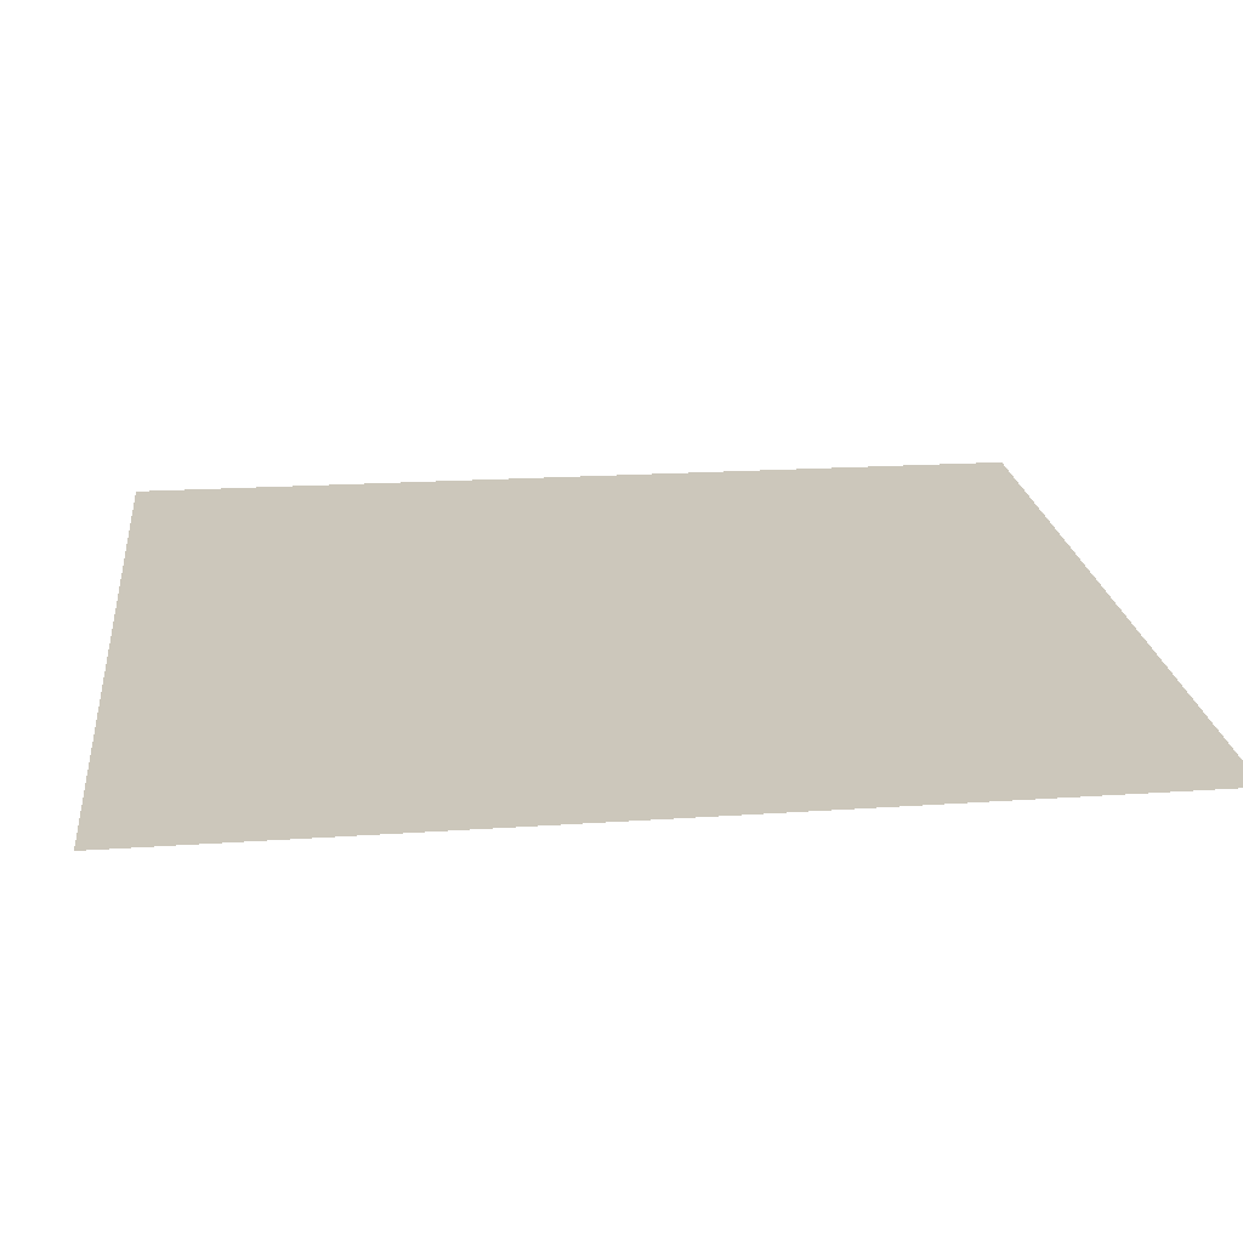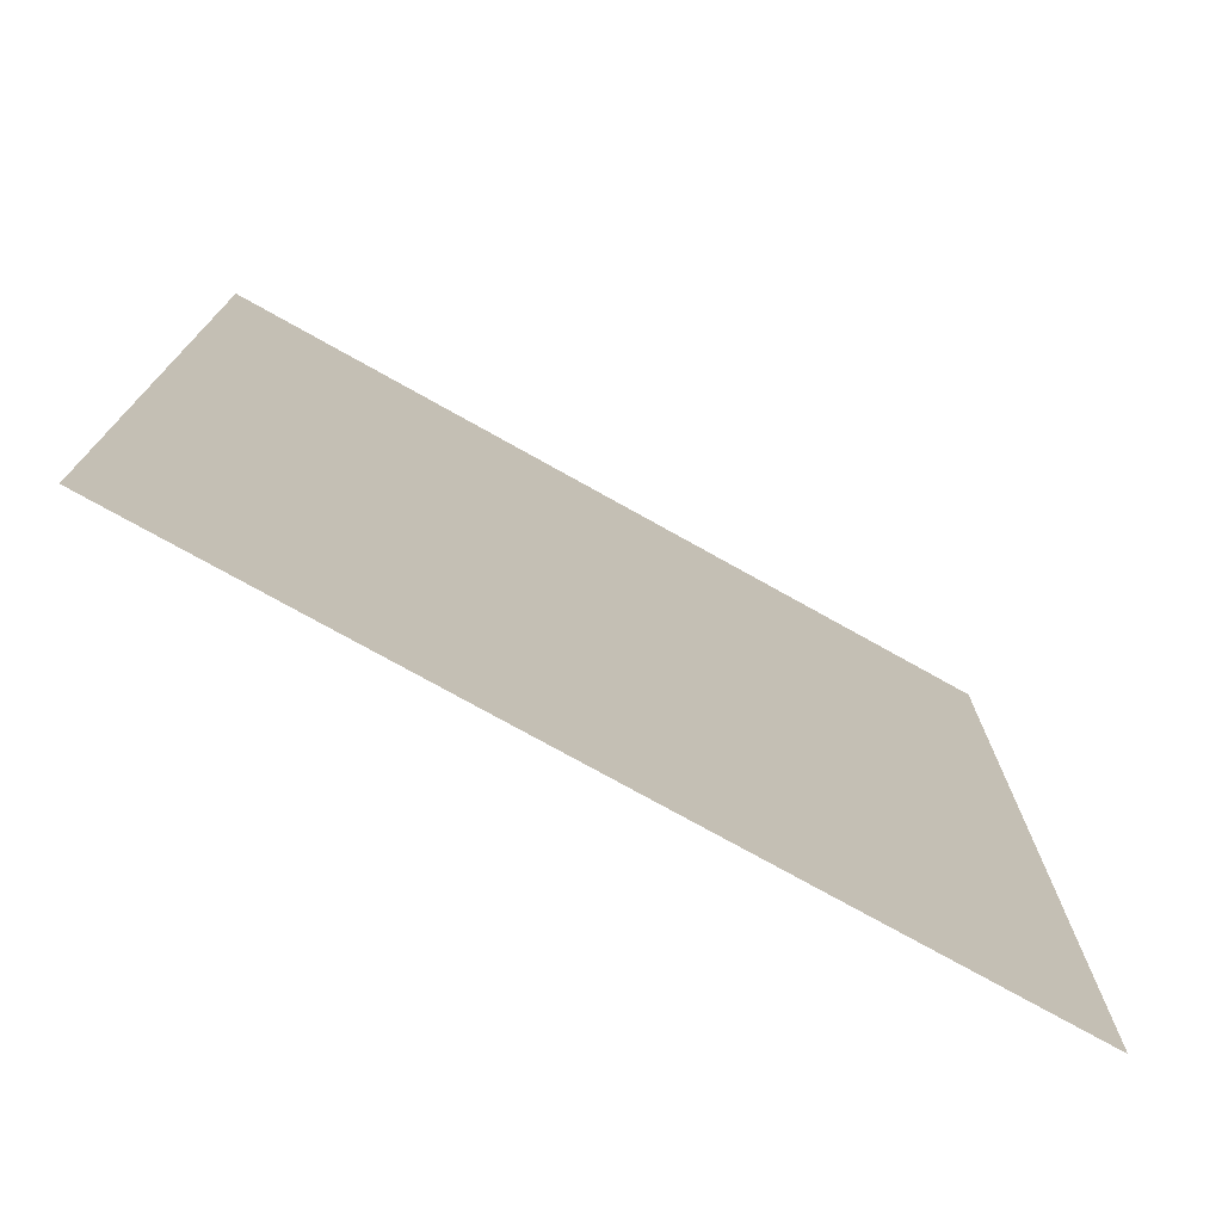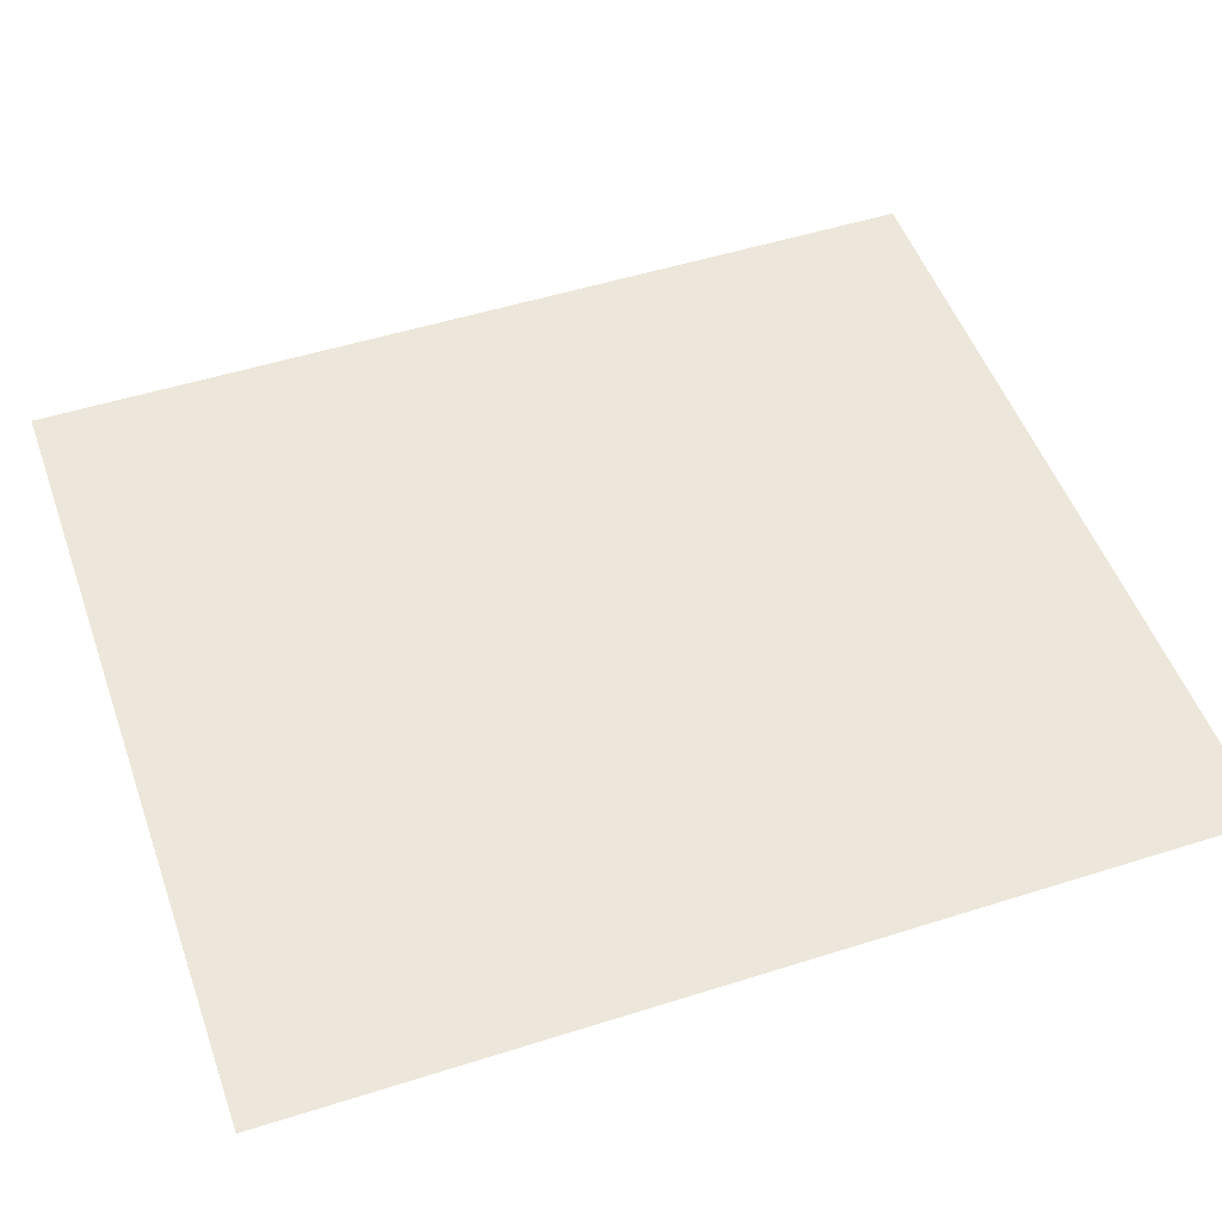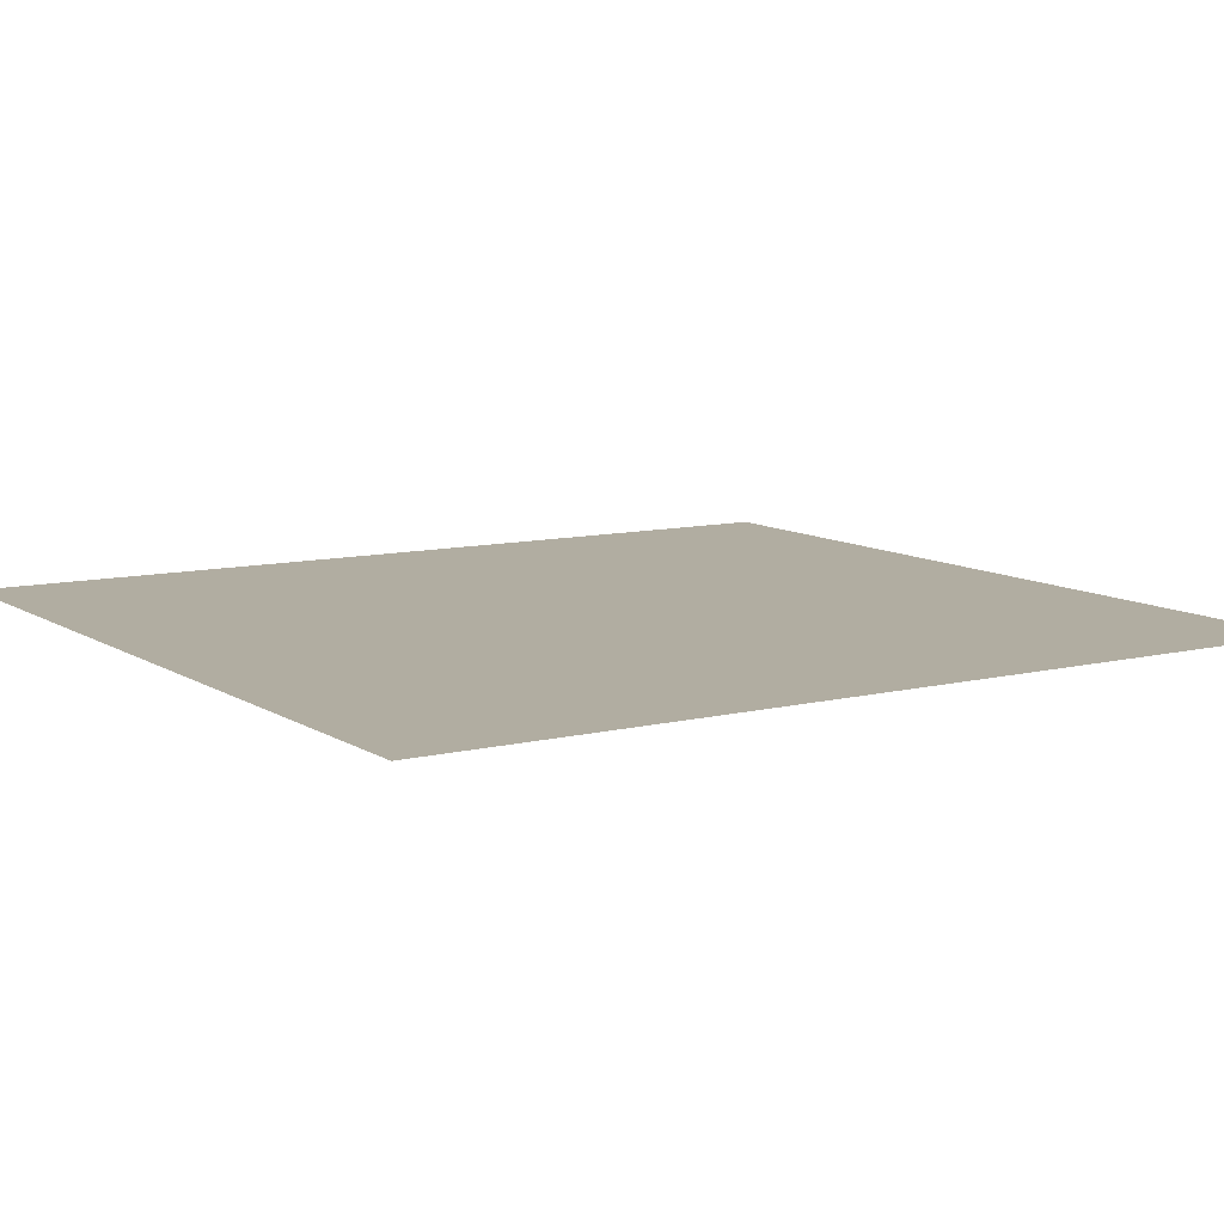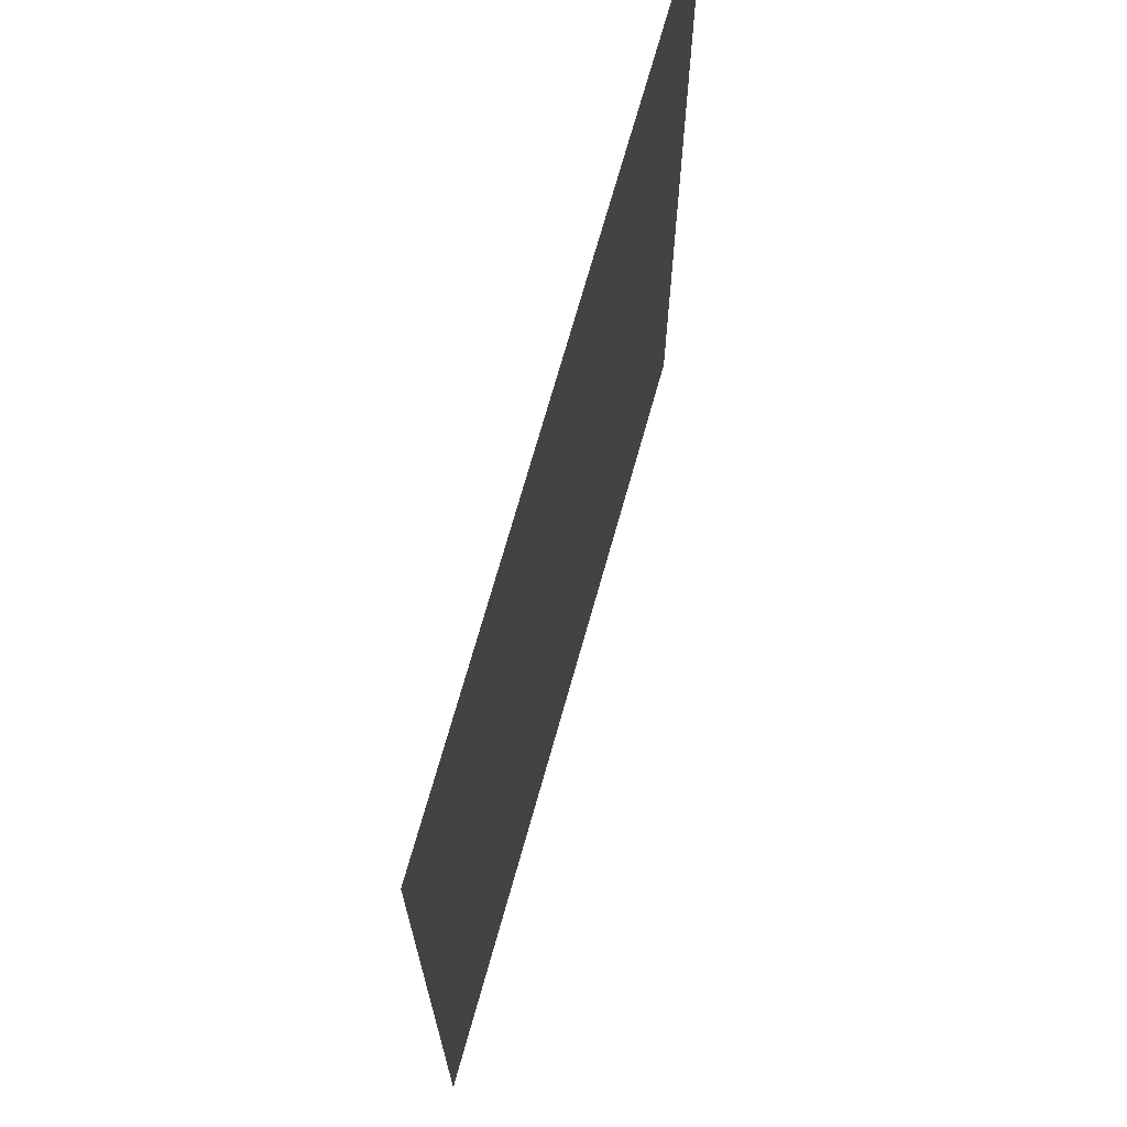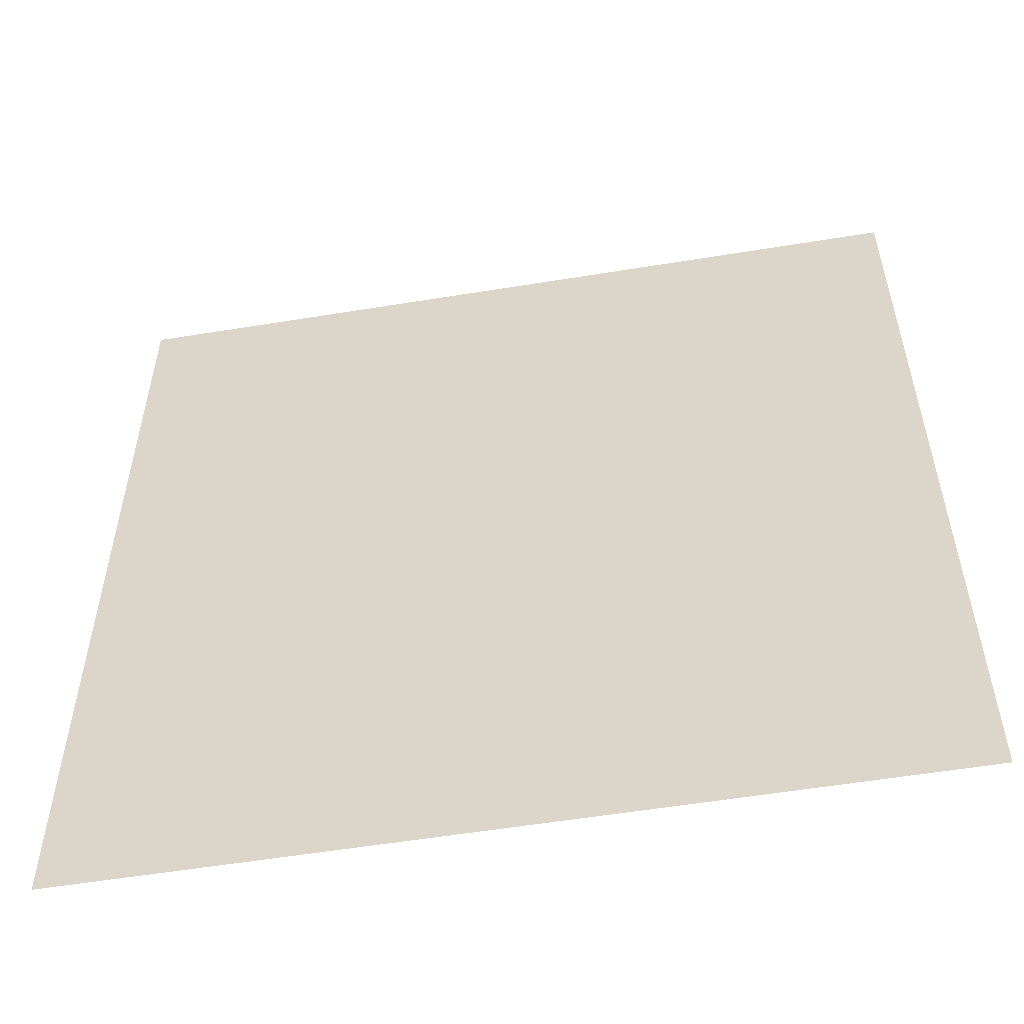
<metadata>
{"format":"obj","ext":"obj","renderer":"f3d","projection":"perspective","resolution":1024,"background":"white","views":[{"elev":21.7,"azim":83.4,"up":"+Z"},{"elev":-75.5,"azim":150.8,"up":"+Y"},{"elev":50.9,"azim":70.8,"up":"+Z"},{"elev":10.4,"azim":56.4,"up":"+Z"},{"elev":70.4,"azim":-74.5,"up":"+Y"},{"elev":-55.5,"azim":-170.4,"up":"+Y"}]}
</metadata>
<code>
o FridgeDrawer4_13_FridgeDrawer4C1_6_GeomSubset_6
v 0.000164 0.03001 -0.9998
v 0.000173 0.03001 -0.9998
v 0.000164 0.03002 -0.9998
v 0.000173 0.03002 -0.9998
v 0.000164 0.03001 -0.9998
v 0.000173 0.03001 -0.9998
v 0.000164 0.03002 -0.9998
v 0.000173 0.03002 -0.9998
v 0.000164 0.03001 -0.9998
v 0.000173 0.03001 -0.9998
v 0.000164 0.03002 -0.9998
v 0.000173 0.03002 -0.9998
v 0.000164 0.03001 -0.9998
v 0.000173 0.03001 -0.9998
v 0.000164 0.03002 -0.9998
v 0.000173 0.03002 -0.9998
v 0.000164 0.03001 -0.9998
v 0.000173 0.03001 -0.9998
v 0.000164 0.03002 -0.9998
v 0.000173 0.03002 -0.9998
v 0.000164 0.03001 -0.9998
v 0.000173 0.03001 -0.9998
v 0.000164 0.03002 -0.9998
v 0.000173 0.03002 -0.9998
v 0.000164 0.03001 -0.9998
v 0.000173 0.03001 -0.9998
v 0.000164 0.03002 -0.9998
v 0.000173 0.03002 -0.9998
v 0.02965 0.1539 0.05786
v 0.4753 0.1539 0.05786
v 0.02965 0.07997 -0.0553
v 0.02965 0.07471 -0.05815
v 0.4753 0.07471 -0.05815
v 0.4753 0.07997 -0.0553
v 0.02965 0.1539 0.06562
v 0.02965 0.07997 0.06562
v 0.02965 0.07471 0.06562
v 0.02965 -0.1938 0.06562
v 0.4753 0.07997 0.06562
v 0.4753 0.1539 0.06562
v 0.4753 0.07471 0.06562
v 0.4753 -0.1938 0.06562
v 0.4753 -0.1546 -0.05815
v 0.4753 -0.1763 -0.0364
v 0.02965 -0.1763 -0.0364
v 0.02965 -0.1546 -0.05815
v 0.02965 -0.1747 -0.04472
v 0.4753 -0.1747 -0.04472
v 0.02965 -0.17 -0.05178
v 0.4753 -0.17 -0.05178
v 0.02965 -0.1629 -0.05649
v 0.4753 -0.1629 -0.05649
v 0.03449 0.145 0.06051
v 0.4704 0.145 0.06051
v 0.4678 0.07504 -0.04994
v 0.03717 0.07504 -0.04994
v 0.4706 -0.1671 -0.0347
v 0.4679 -0.1865 0.06687
v 0.03705 -0.1865 0.06687
v 0.03433 -0.1671 -0.0347
v 0.4678 0.07292 -0.05108
v 0.03717 0.07292 -0.05108
v 0.04012 0.07997 0.06562
v 0.03705 0.1465 0.06562
v 0.04012 0.07471 0.06562
v 0.4705 -0.1661 -0.04115
v 0.4705 -0.1634 -0.04518
v 0.4705 -0.1594 -0.04787
v 0.4706 -0.1537 -0.04884
v 0.4648 0.07471 0.06562
v 0.4679 0.1465 0.06562
v 0.4648 0.07997 0.06562
v 0.03435 -0.1537 -0.04884
v 0.0344 -0.1594 -0.04787
v 0.0344 -0.1634 -0.04518
v 0.0344 -0.1661 -0.04115
v 0.03952 0.07434 0.04194
v 0.03639 -0.1817 0.04194
v 0.4654 0.07434 0.04194
v 0.4654 0.07896 0.04194
v 0.47 0.1333 0.04194
v 0.4685 -0.1817 0.04194
v 0.03951 0.07896 0.04194
v 0.03494 0.1333 0.04194
v 0.02965 0.1435 0.04194
v 0.4753 0.1435 0.04194
v 0.4753 -0.1897 0.04194
v 0.02965 -0.1897 0.04194
v 0.02965 0.07997 0.04194
v 0.02965 0.07471 0.04194
v 0.4753 0.07471 0.04194
v 0.4753 0.07997 0.04194
v 0.02965 -0.2086 0.06562
v 0.4753 -0.2086 0.06562
v 0.4753 -0.2045 0.04194
v 0.02965 -0.2045 0.04194
f 25 26 28 27

</code>
